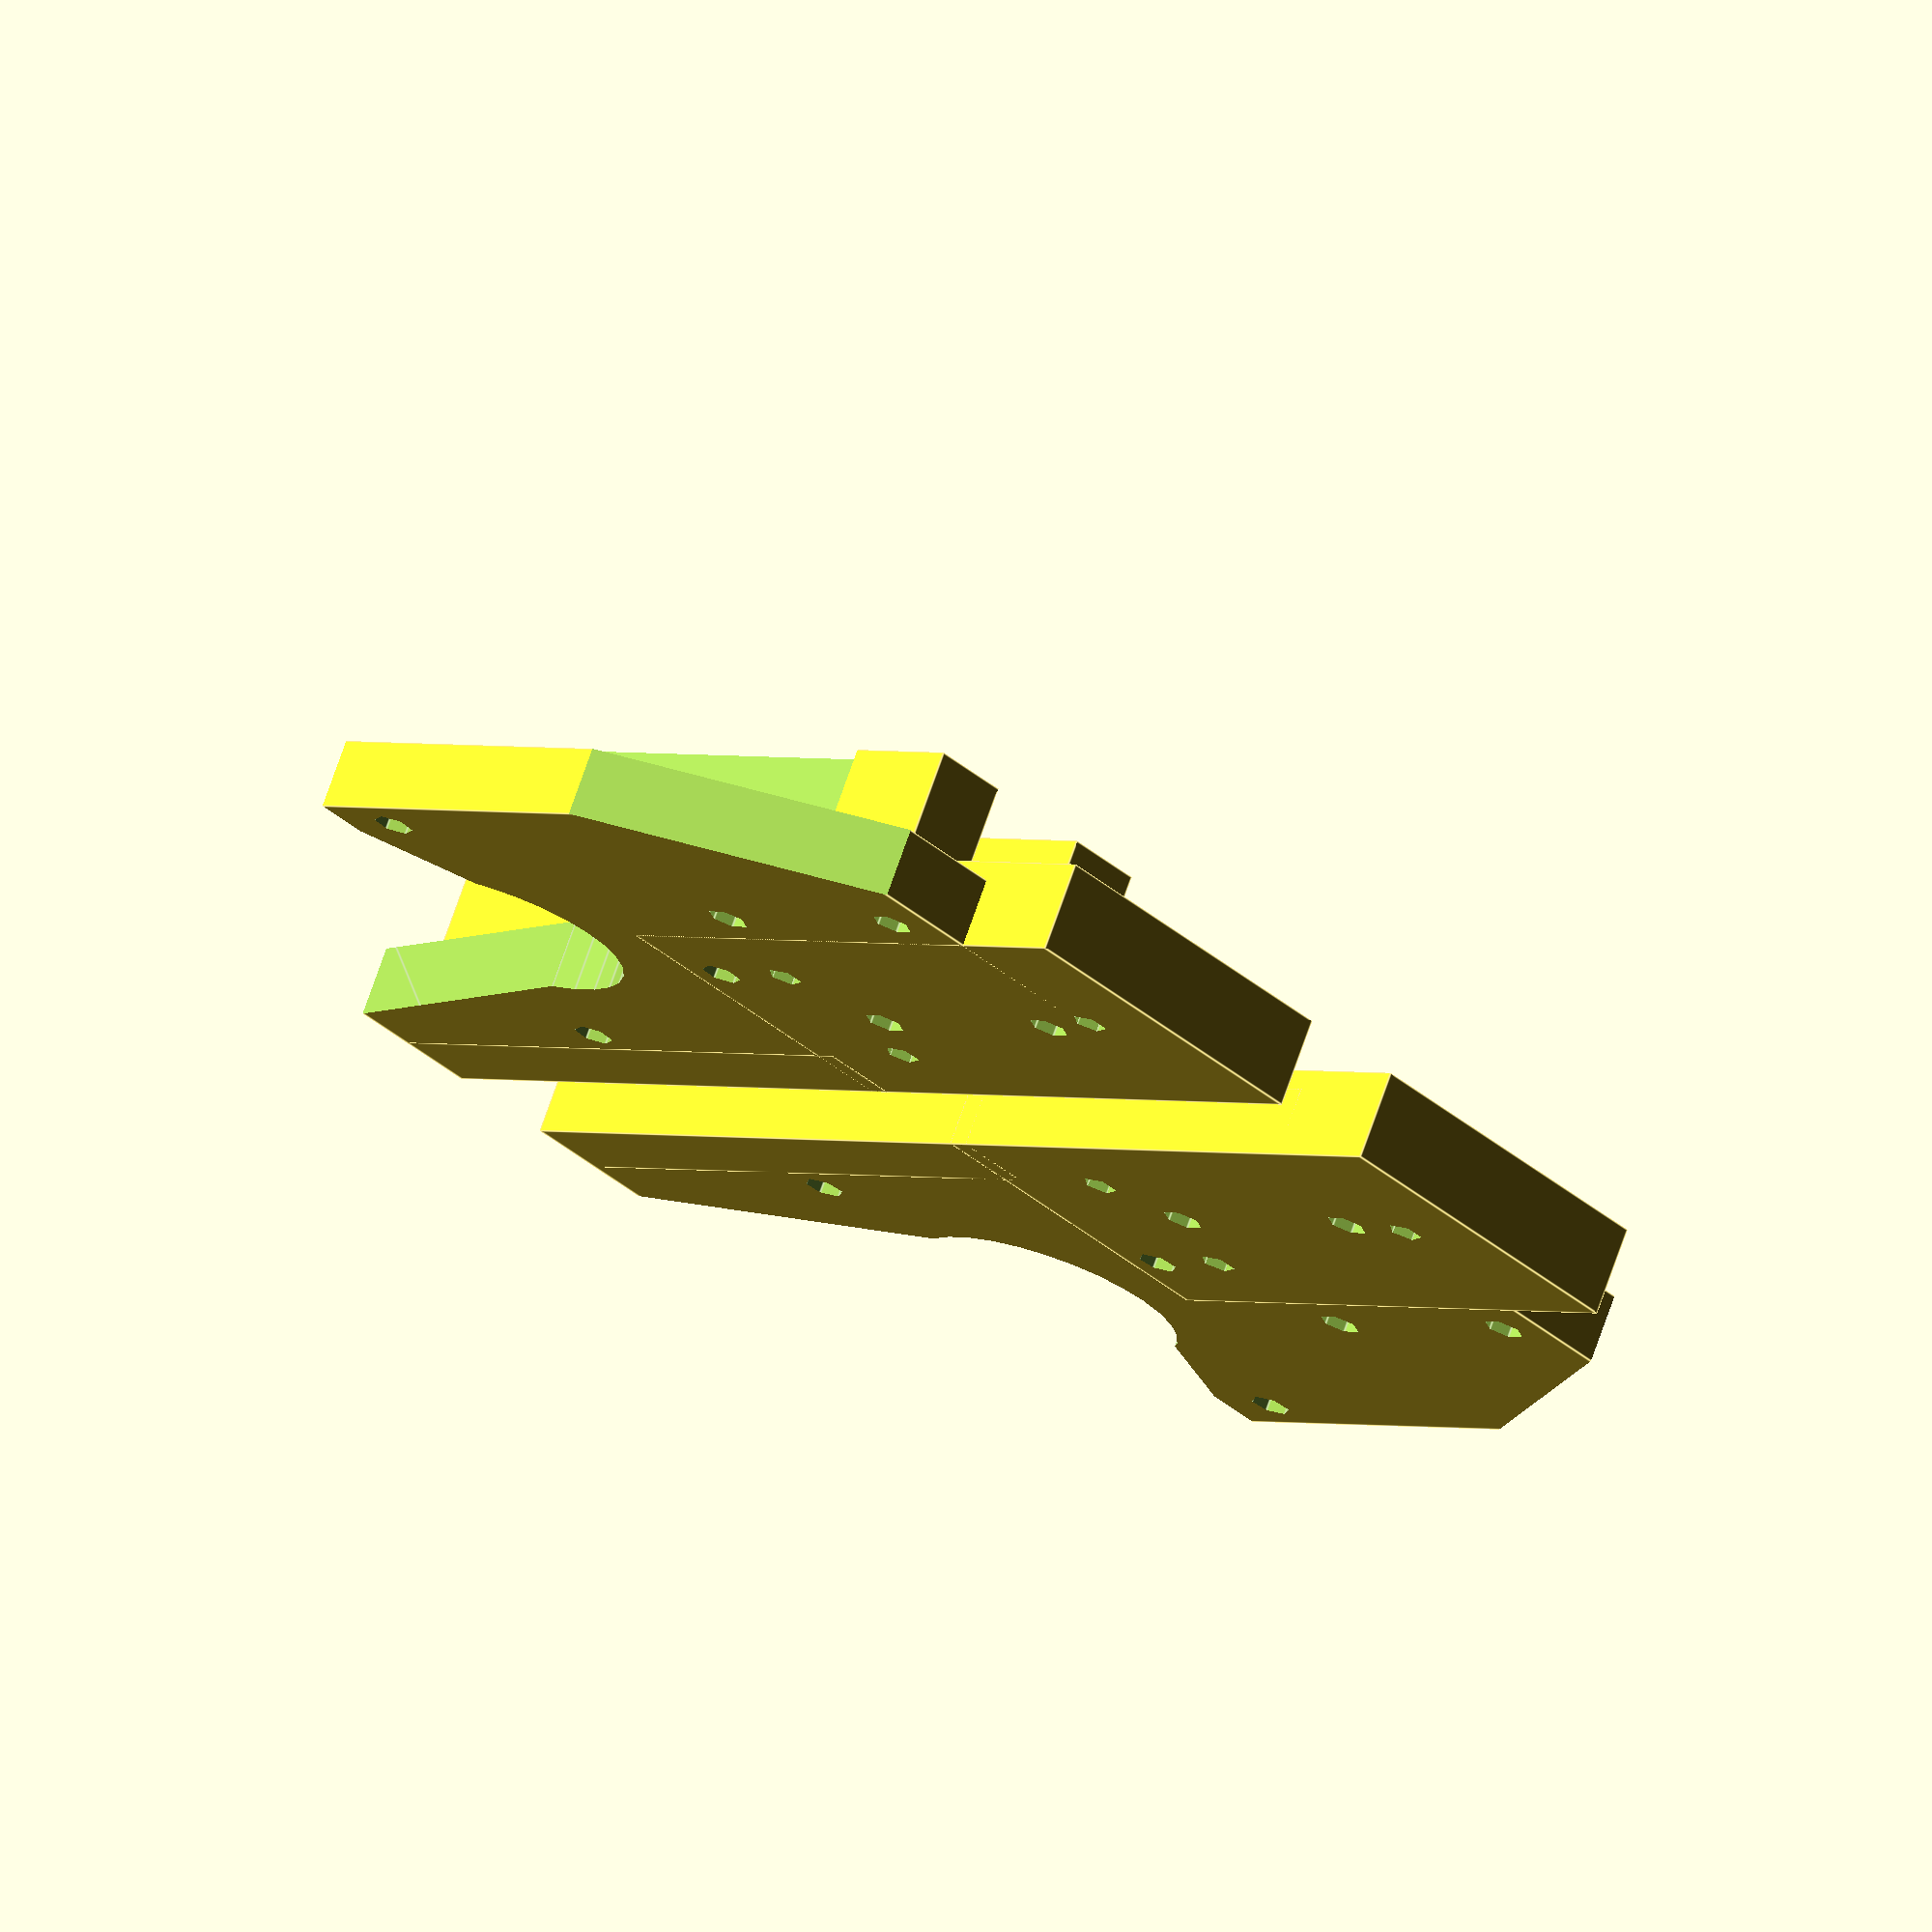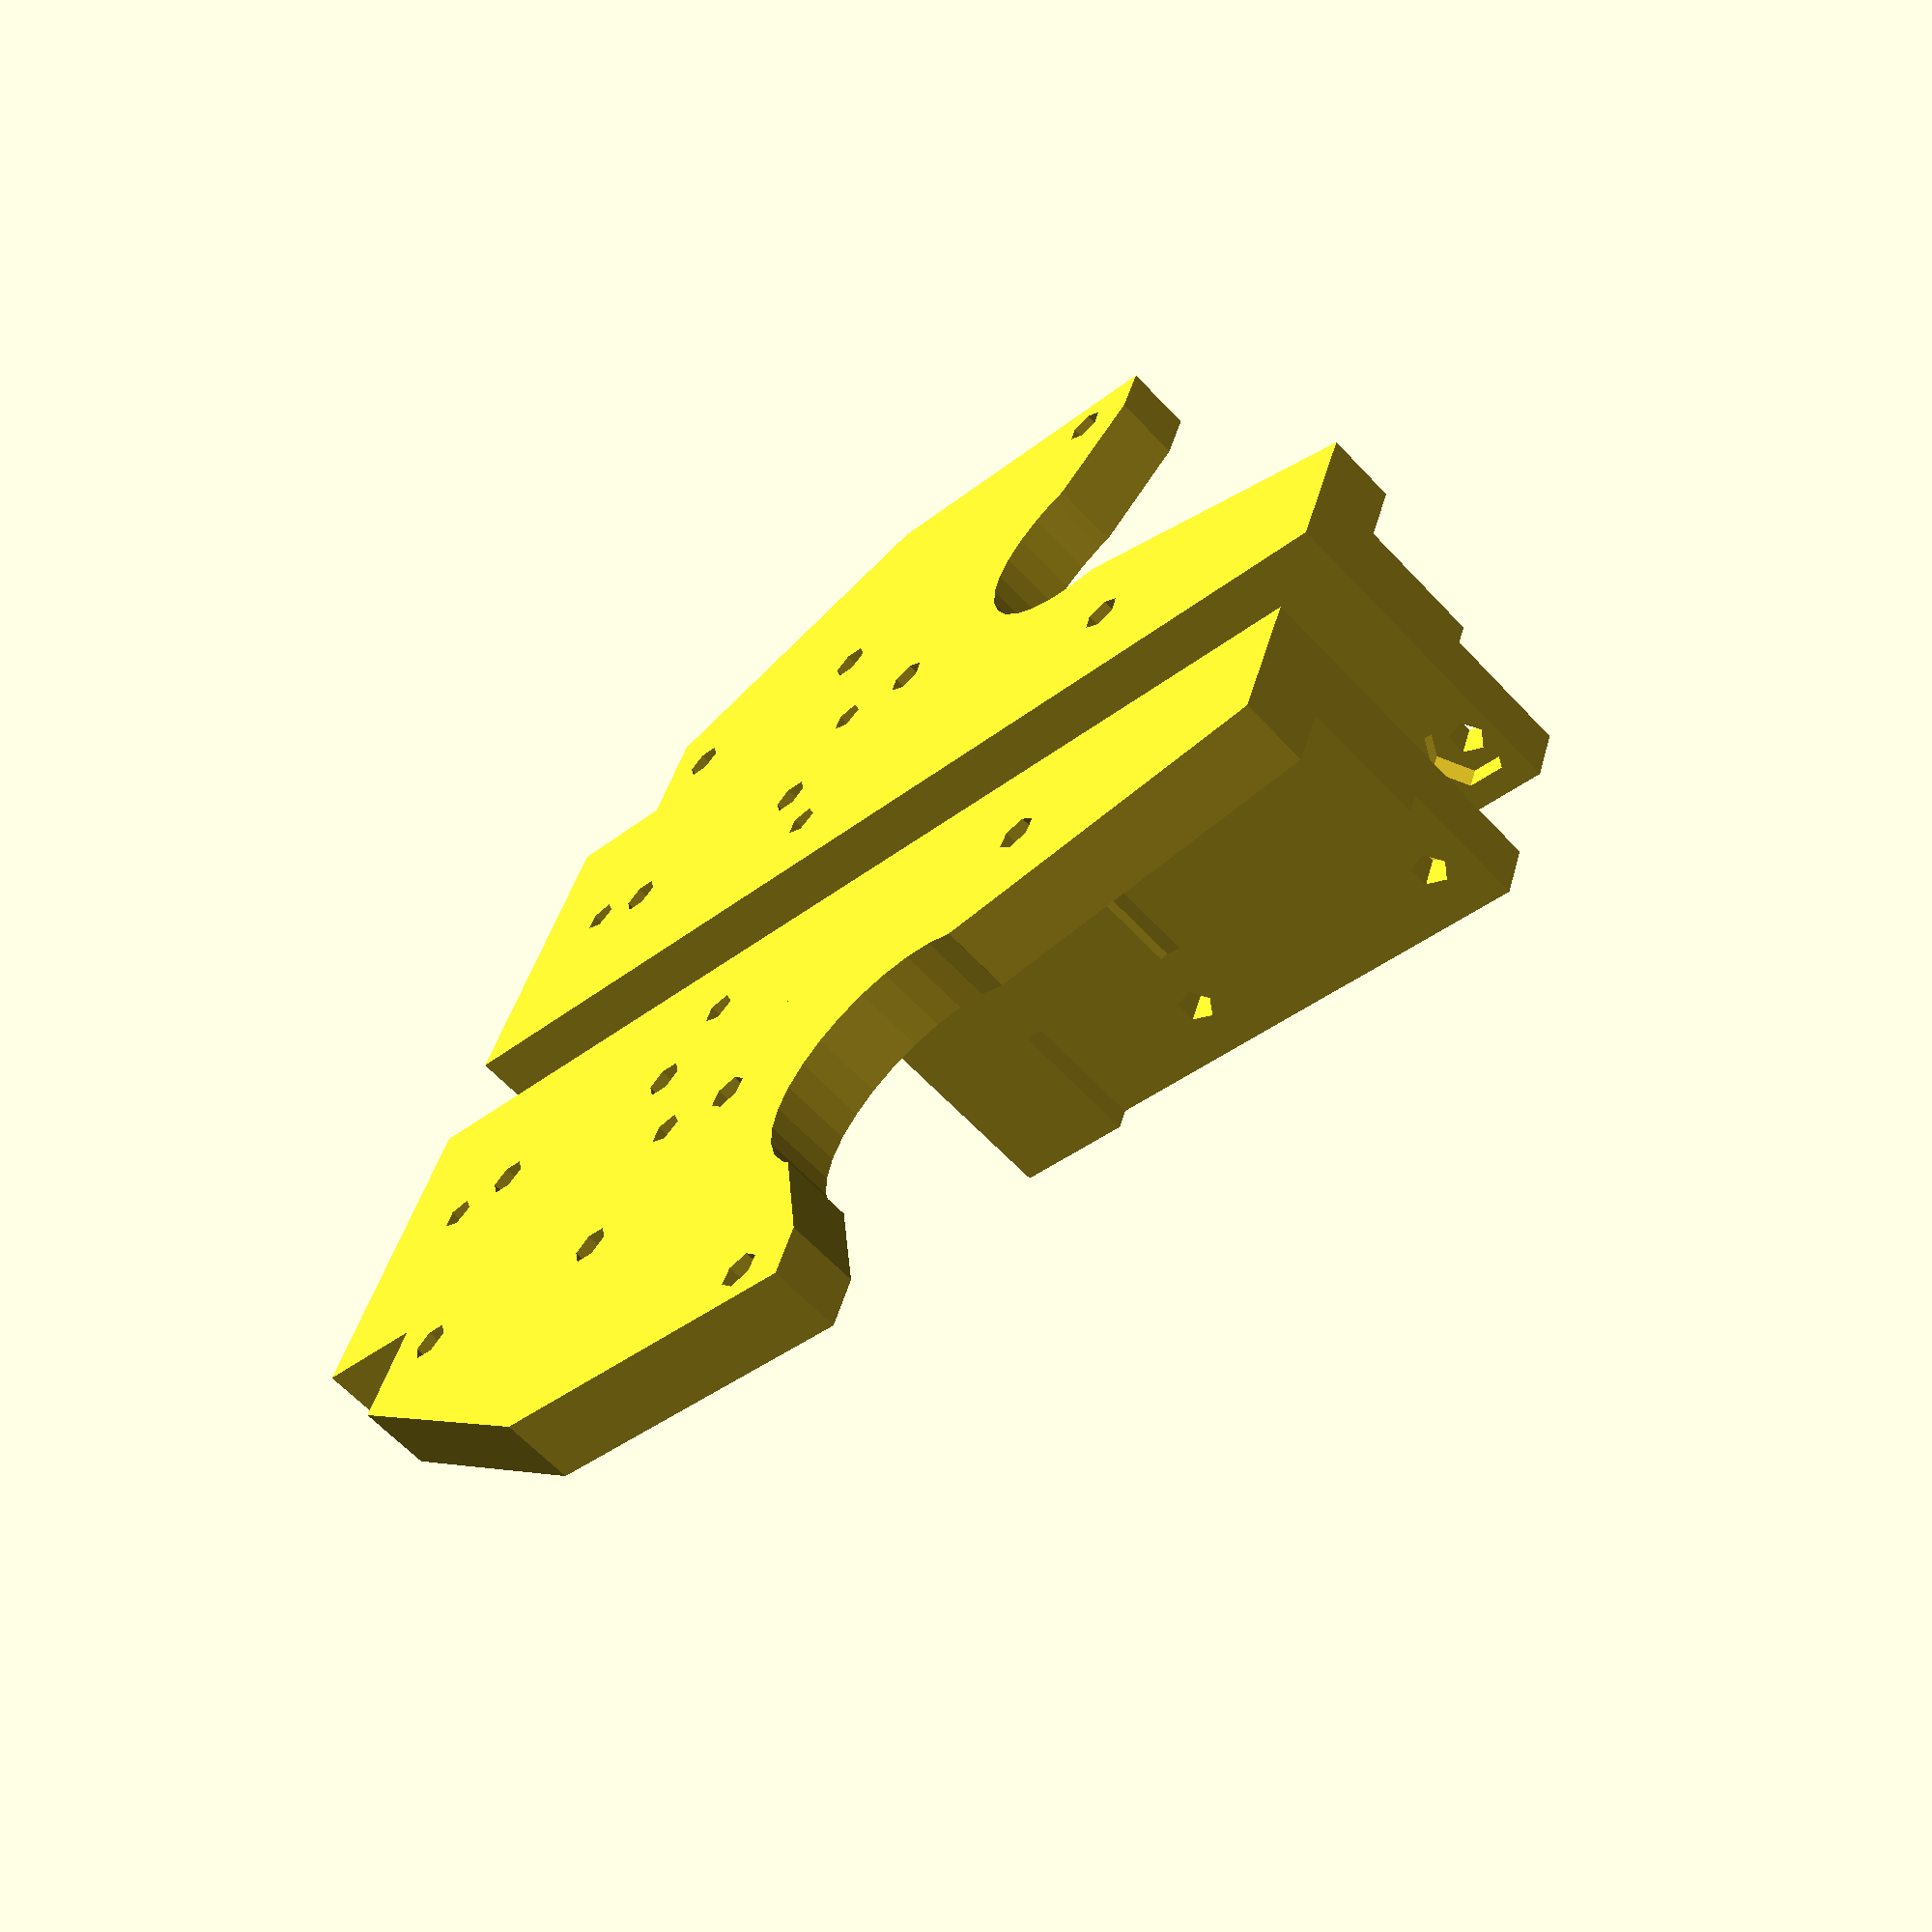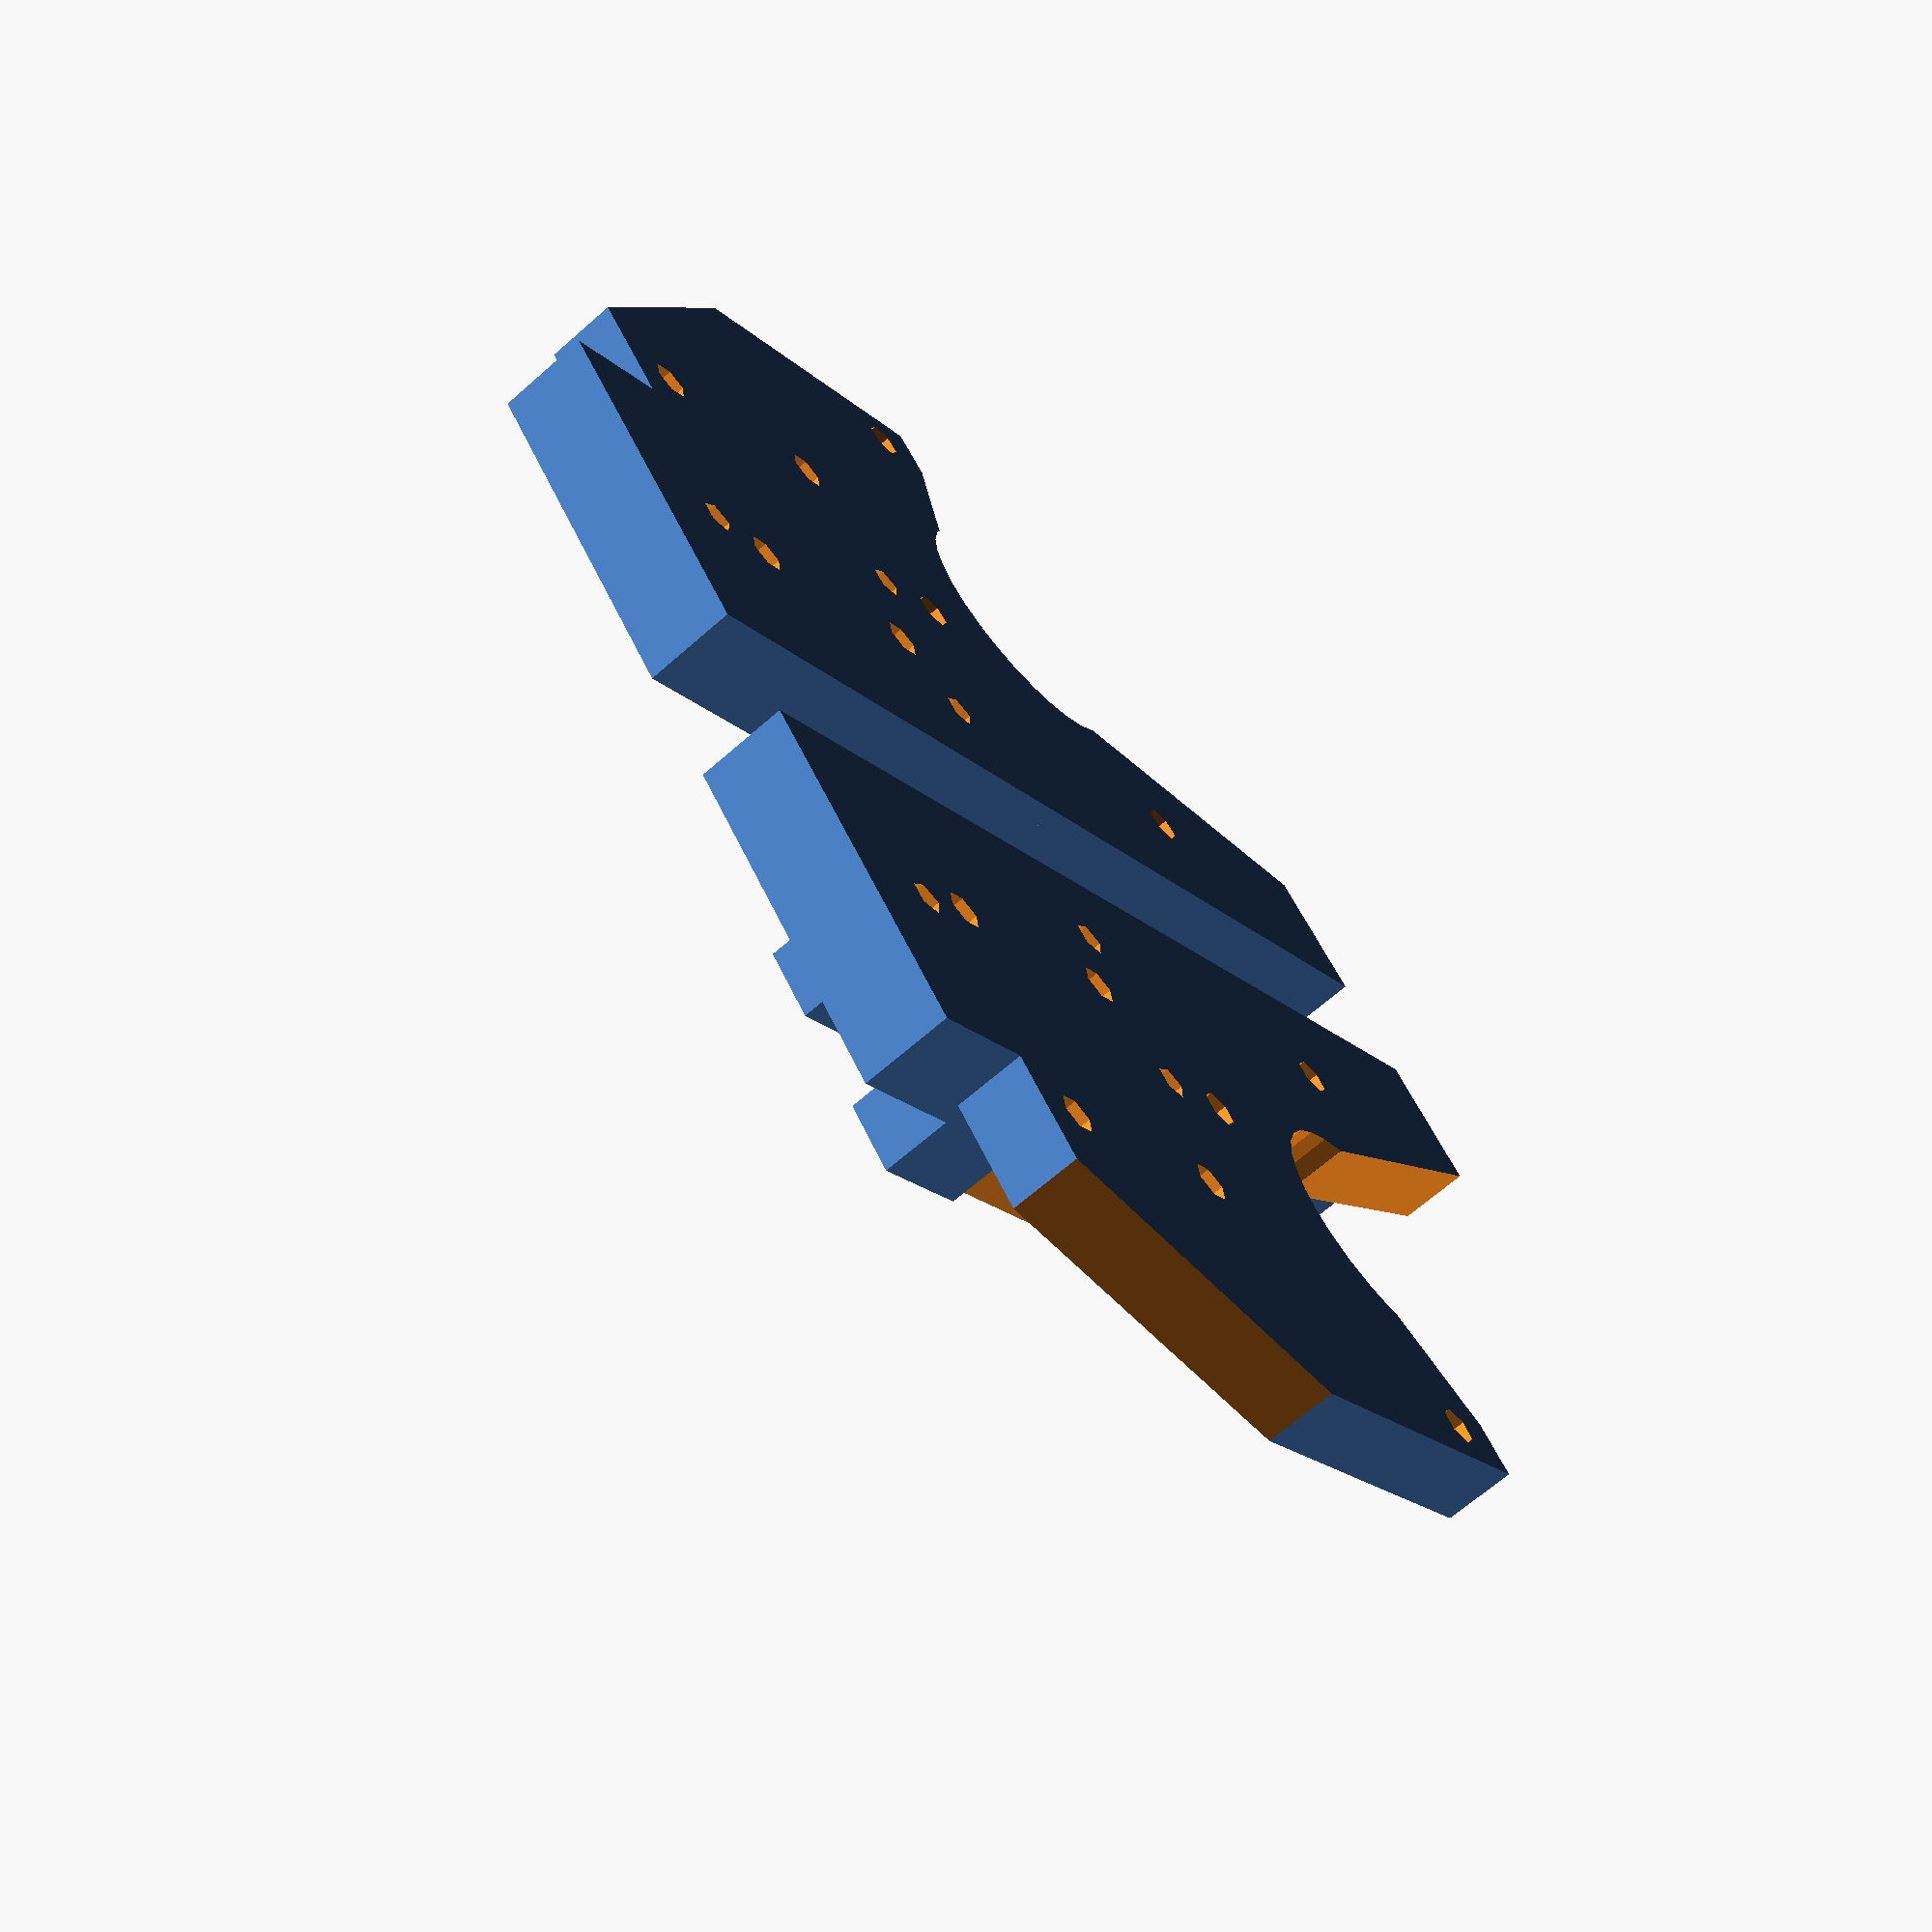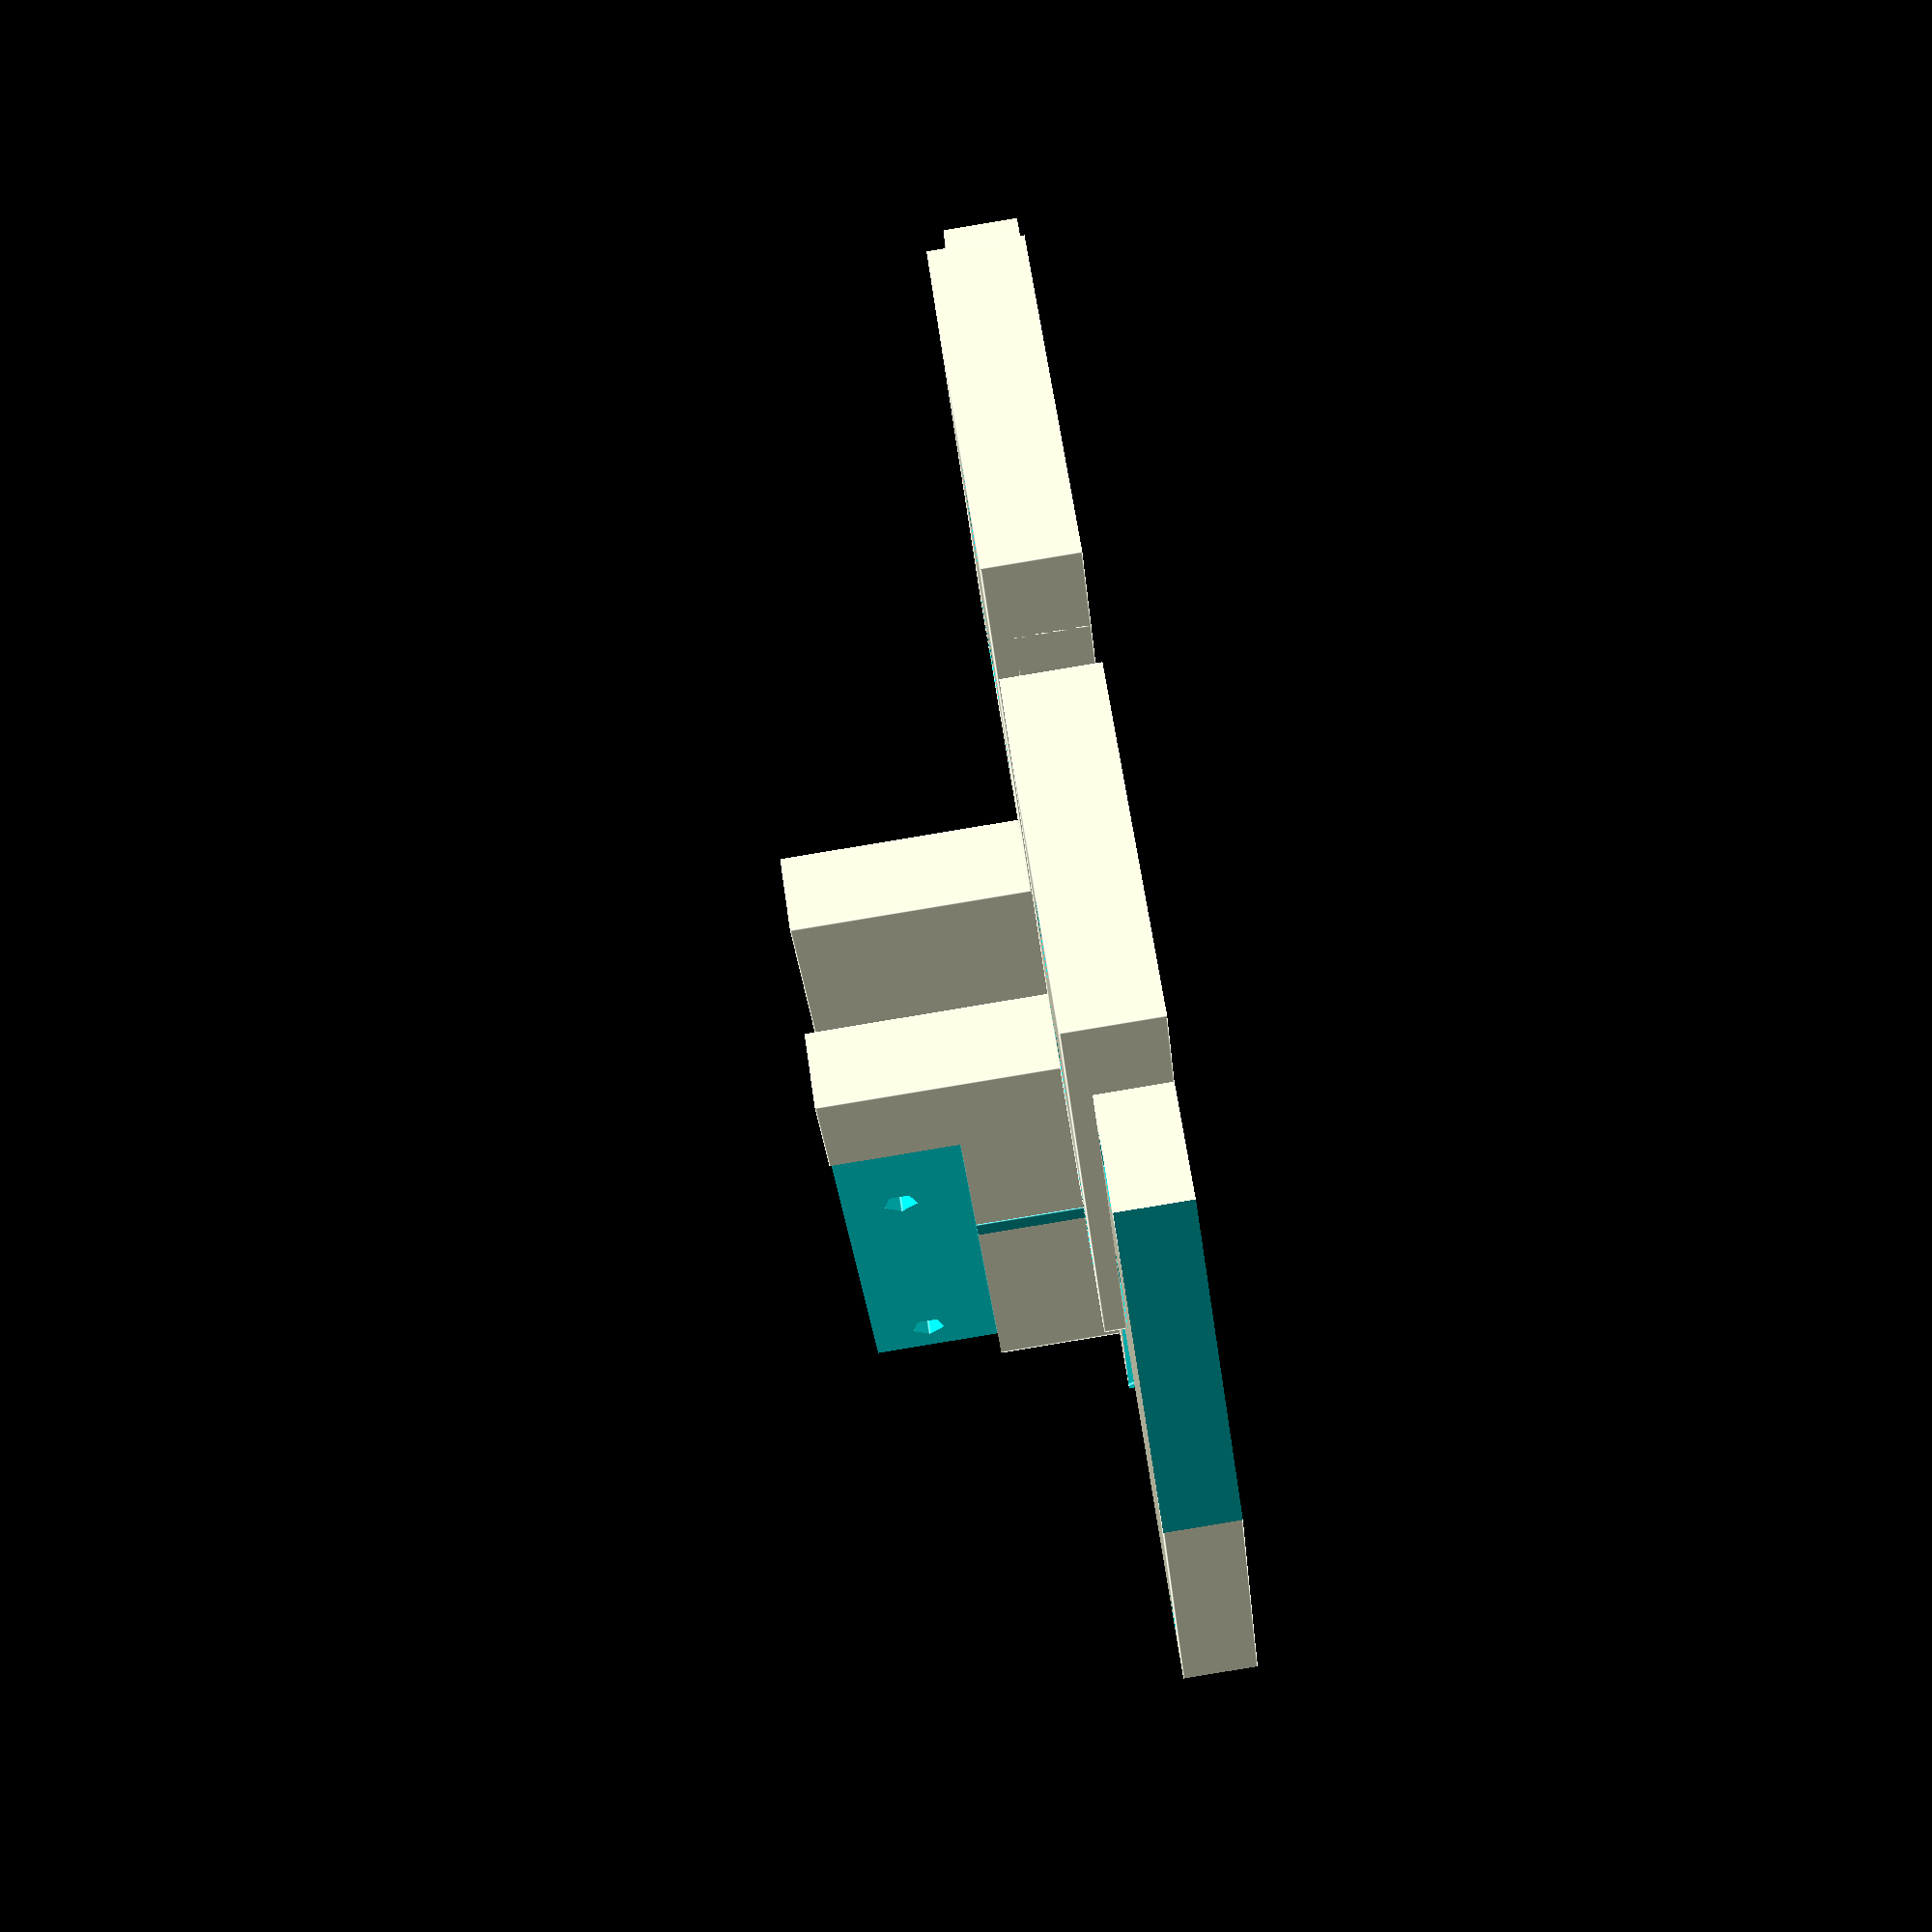
<openscad>
/**
 * XEnd.scad
 * 
 * Created by Diego Viejo
 * 10/may/2016
 * 
 */


    //TODO comprobar distancia entre ambos XEnds para ajustar el tamaño de la pieza
    // vertical y la posición de estos agujeros
    // El centro de cada pieza vertical de aluminio está a 15mm del borde externo
    // Distancia entre piezas verticales de aluminio: 467.5 mm
    // Distancia del primer agujero del Beam al borde: 12.5 mm
    // Longitud del Beam = 400mm


Nema17Width = 42.3; //3.5;
Nema17Holes = 31;

PlatformHoleSep = 20;
BeamHoleSep = 25;
BeamLength = 12.2;

Width = 90;
Length = 22;
Wall = 6;
Floor = 7;
Height = Nema17Width + Floor + 5;
motorAngle = 25;

threadDiam = 13;
threadHoles = 30; //distance between holes in the nut
threadHolesV = 15; //distance between holes in the nut (Vertical)
threadWidth = 48;
threadLength = 17.15;
ThreadHeight = 30.2;
ThreadPos = 29.3 - 13 - threadLength/2;

rotate([-90, 0, 0])
XEndV();

translate([0, -10, 0])
mirror([0, 1, 0])
rotate([-90, 0, 0])
XEndV();

module XEndVBody()
union()
{
    cube([Width, Wall, Height]);
    translate([-10, -ThreadPos+Wall, 0]) 
        cube([threadWidth+2, ThreadPos, ThreadHeight]);
    translate([threadWidth-10, -Length, 0]) 
        cube([Width-threadWidth+10, Length+Wall, Floor]);
}

module XEndVHoles()
{
    //ZAxis housing
    translate([15, -25, 17+Floor]) rotate([-90, 0, 0])
    {
        for(i=[-1, 1]) 
            for(j=[-1, 1])
                translate([i*PlatformHoleSep/2, j*PlatformHoleSep/2,0]) 
                    cylinder(d=3.4, h=Height+2);
    }
    translate([15, -Nema17Width/2-1, 17+Floor]) rotate([-90, 0, 0])
    {
        for(i=[-1, 1]) 
            for(j=[-1, 1])
                translate([i*PlatformHoleSep/2, j*PlatformHoleSep/2,0]) 
                    cylinder(d=6, h=Nema17Width/2+4);
    }
    
    
    //nema 17 housing
    translate([Width/2+7, -30, Height-16]) rotate([-90, 0, 0])
    translate([-Nema17Holes/2, Nema17Holes/2, 0]) rotate(motorAngle) translate([Nema17Holes/2, -Nema17Holes/2, 0])
    {
        for(i=[-1, 1]) 
            for(j=[-1, 1])
                translate([i*(Nema17Holes/2), j*(Nema17Holes/2),0]) cylinder(d=3.4, h=Height+2);
        cylinder(d=23, h=Height+2);
        
        translate([Nema17Holes/2, Nema17Holes/2,30-Length-1]) cylinder(d=6, h=Length+4);
        translate([-Nema17Holes/2, Nema17Holes/2,30-Length-1]) cylinder(d=6, h=Length+4);

            hull()
            {
                cylinder(d=20, h=Height+2);
                translate([0, -35, 0]) cylinder(d=20, h=Height+2);
                translate([70, -15, 0]) cylinder(d=20, h=Height+2);
            }

    }
    
    //Thread nut holes
    translate([(threadWidth-threadHoles)/2-10, Wall+1, ThreadHeight/2]) rotate([90, 0, 0])
        cylinder(d=3.0, h=Height);
    translate([(threadWidth+threadHoles)/2-10, Wall+1, (ThreadHeight-threadHolesV)/2]) rotate([90, 0, 0])
        cylinder(d=3.0, h=Height);
    translate([(threadWidth+threadHoles)/2-10, Wall+1, (ThreadHeight+threadHolesV)/2]) rotate([90, 0, 0])
        cylinder(d=3.0, h=Height);
    

    //XAxis housing
    translate([15+(467.5-400)/2+12.5, 5-Length, -1]) cylinder(d=3.0, h=Floor+2); 
    translate([15+(467.5-400)/2+12.5+BeamHoleSep, 5-Length, -1]) cylinder(d=3.0, h=Floor+2);
    translate([15+(467.5-400)/2+12.5, 5-Length, -1]) cylinder(d=6.5, h=3, $fn=6); 
    translate([15+(467.5-400)/2+12.5+BeamHoleSep, 5-Length, -1]) cylinder(d=6.5, h=3, $fn=6);
    translate([15+(467.5-400)/2-0.25, 5-Length-BeamLength/2, Floor-2]) cube([Width, BeamLength, 3]);

    //fancy cuts
    translate([-1, -1, Height-15]) rotate([0, -30, 0]) cube([35, Wall+2, 15]);
    translate([Width-35, -1, Height/2]) cube([25, Wall+2, Height]);
}

module XEndV()
difference()
{
    XEndVBody();
    XEndVHoles();
}



</openscad>
<views>
elev=107.3 azim=223.7 roll=340.8 proj=o view=edges
elev=243.0 azim=340.6 roll=317.0 proj=p view=wireframe
elev=245.6 azim=38.0 roll=48.3 proj=p view=solid
elev=266.8 azim=57.1 roll=80.6 proj=p view=edges
</views>
